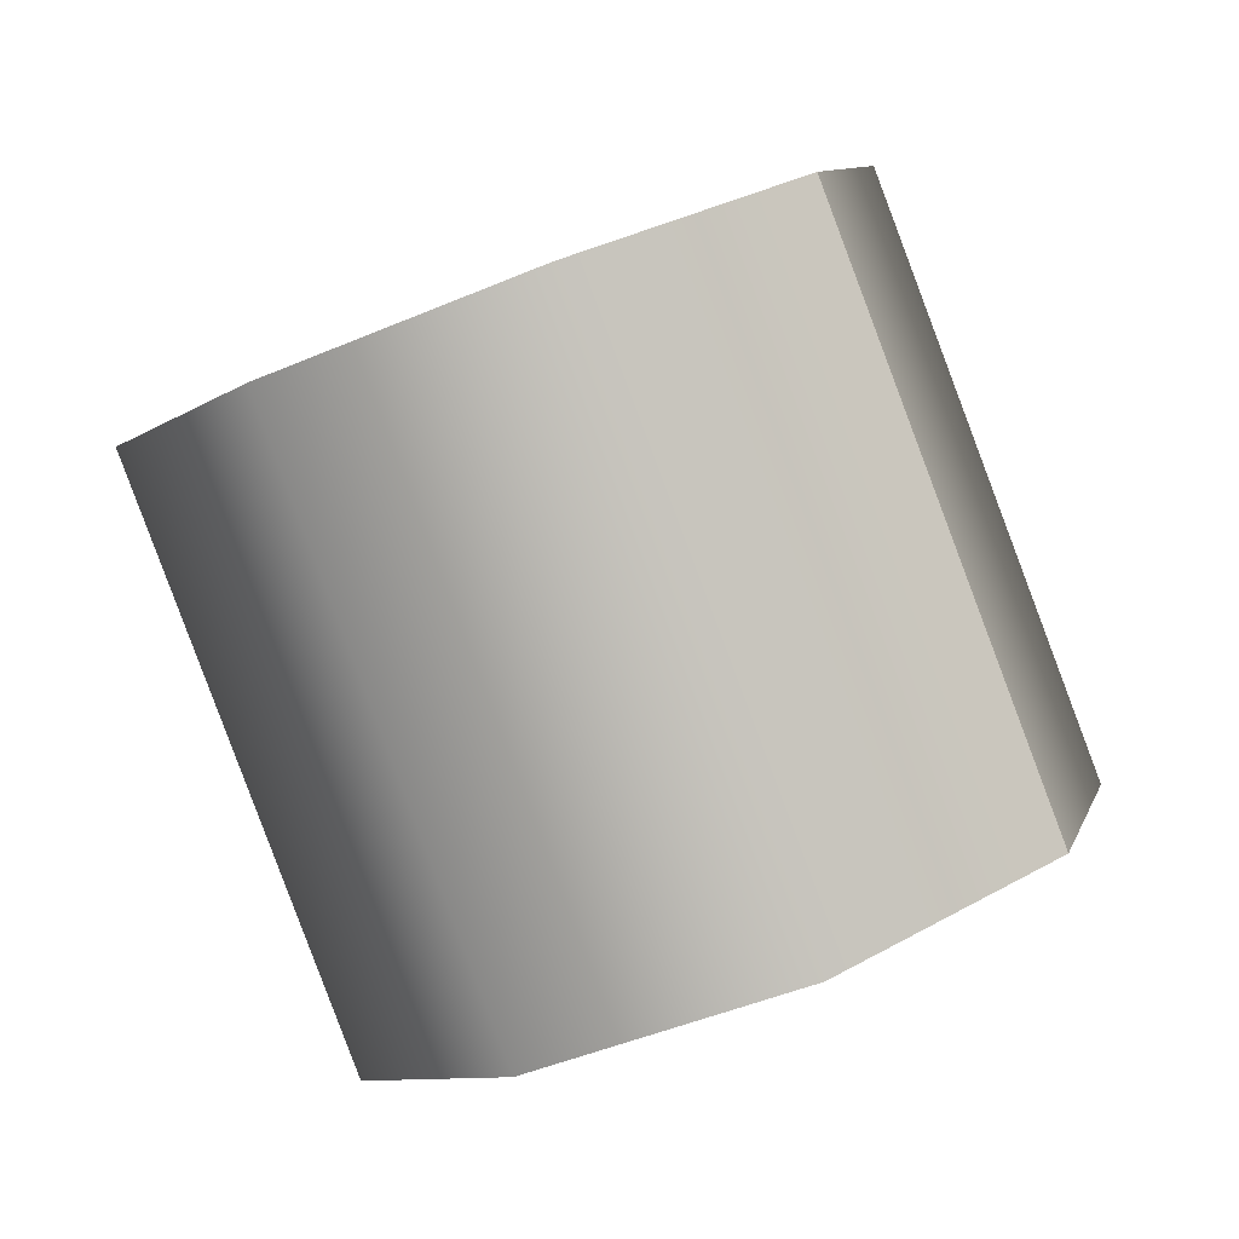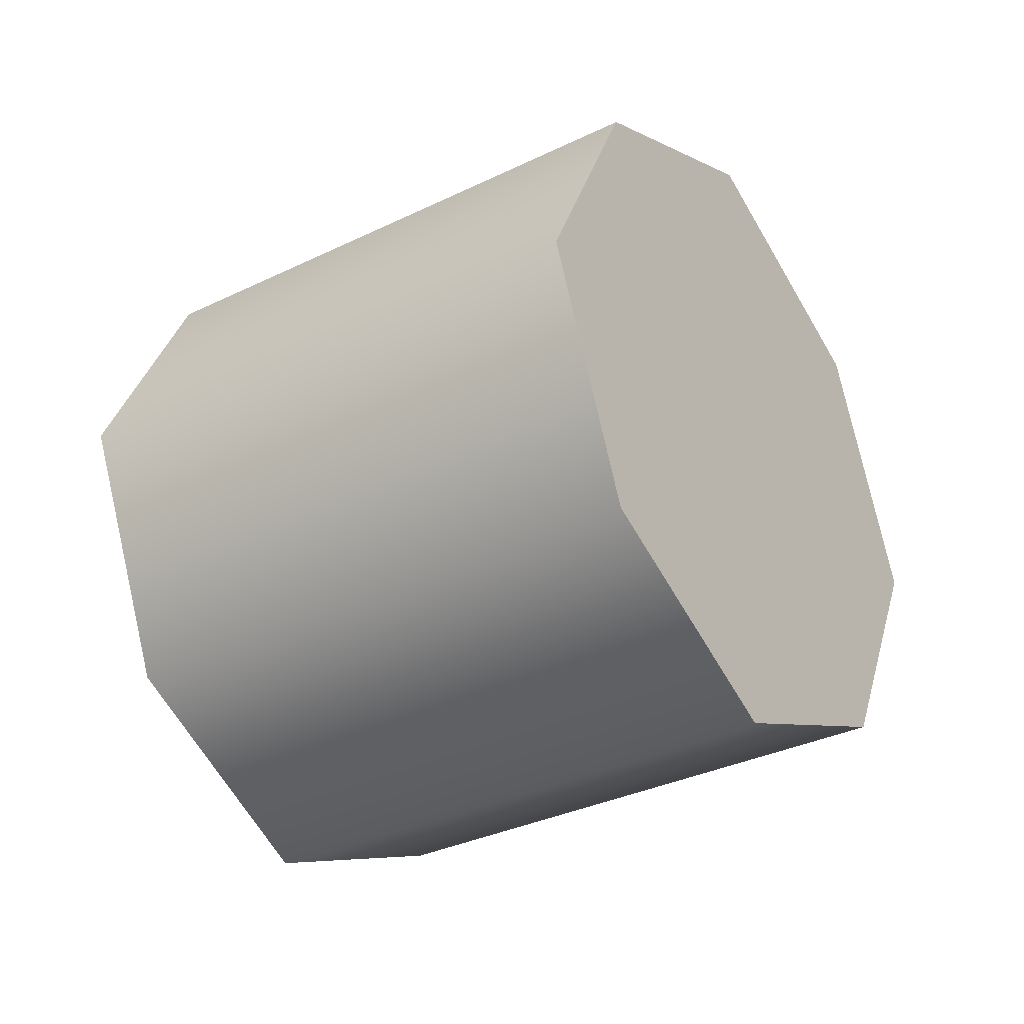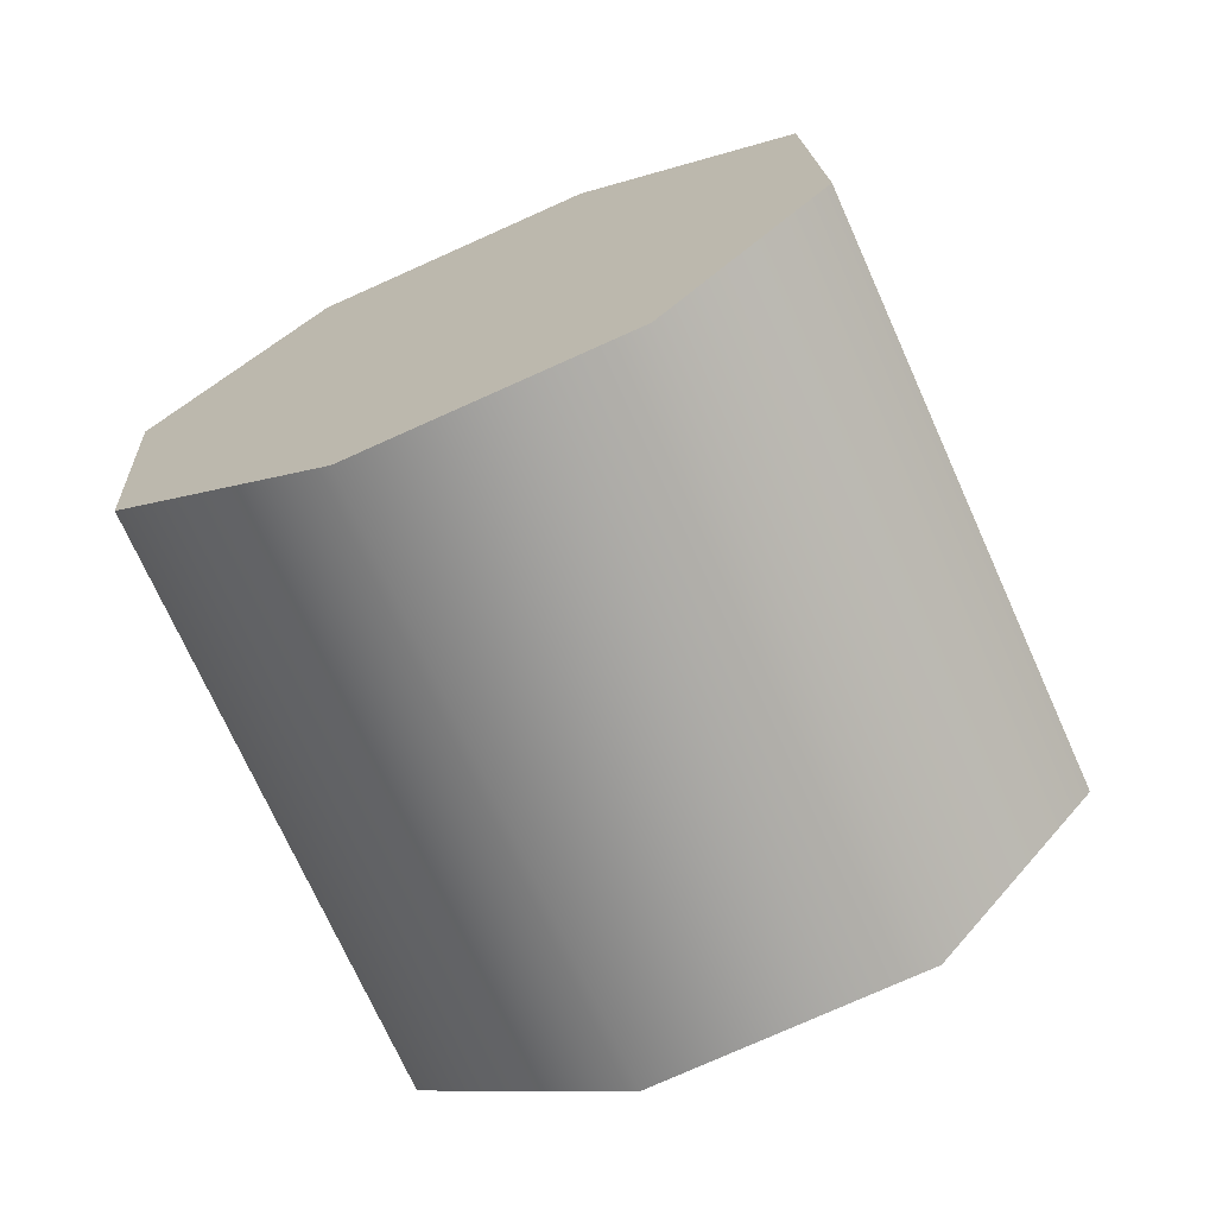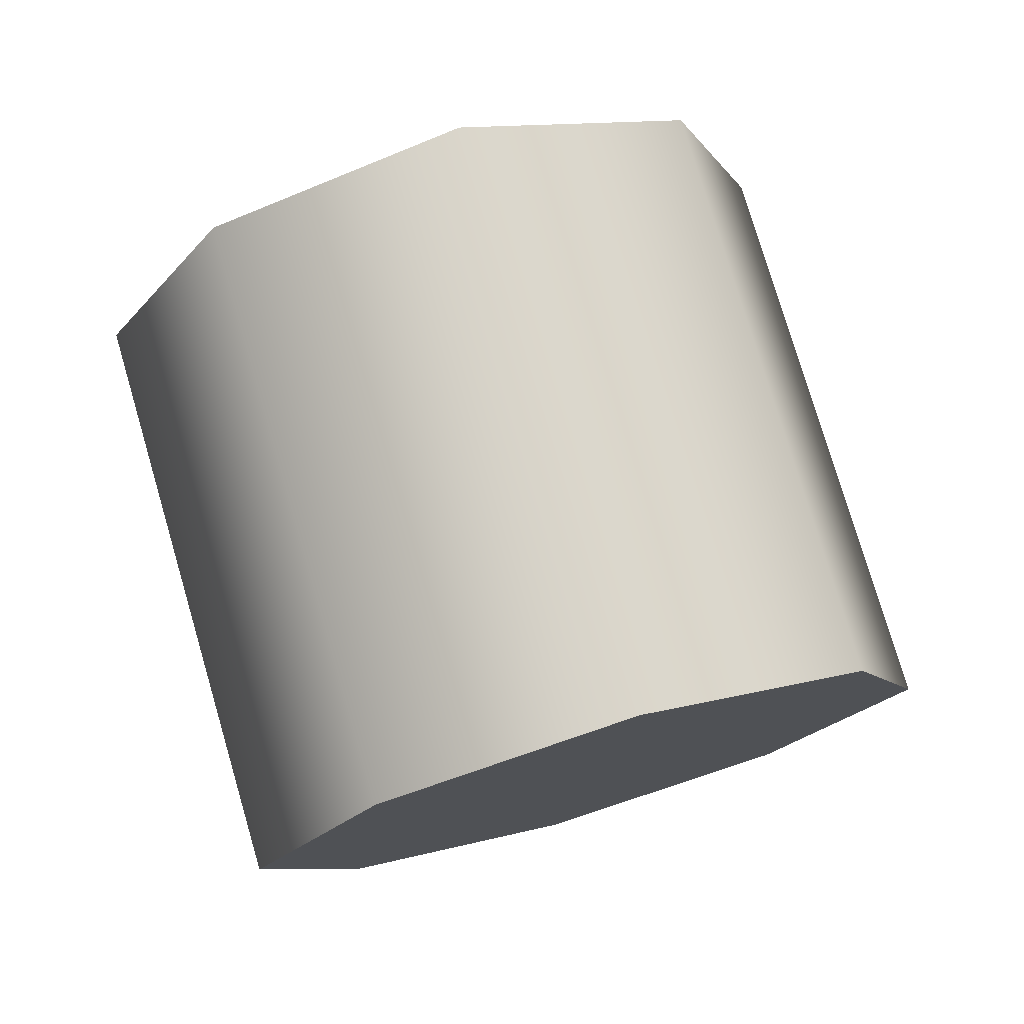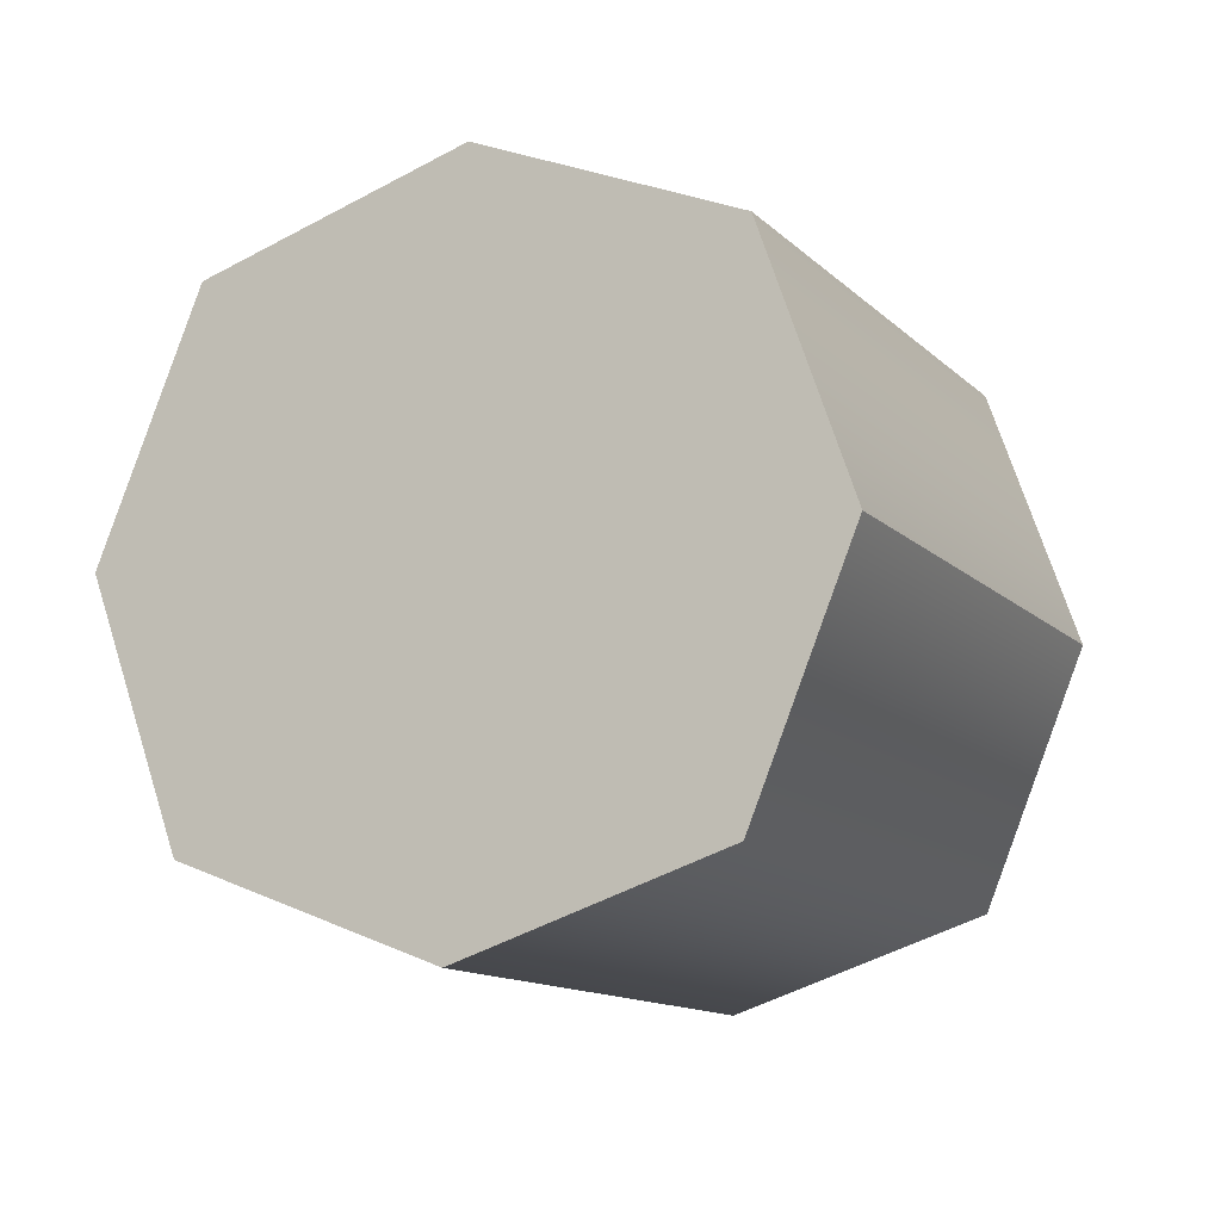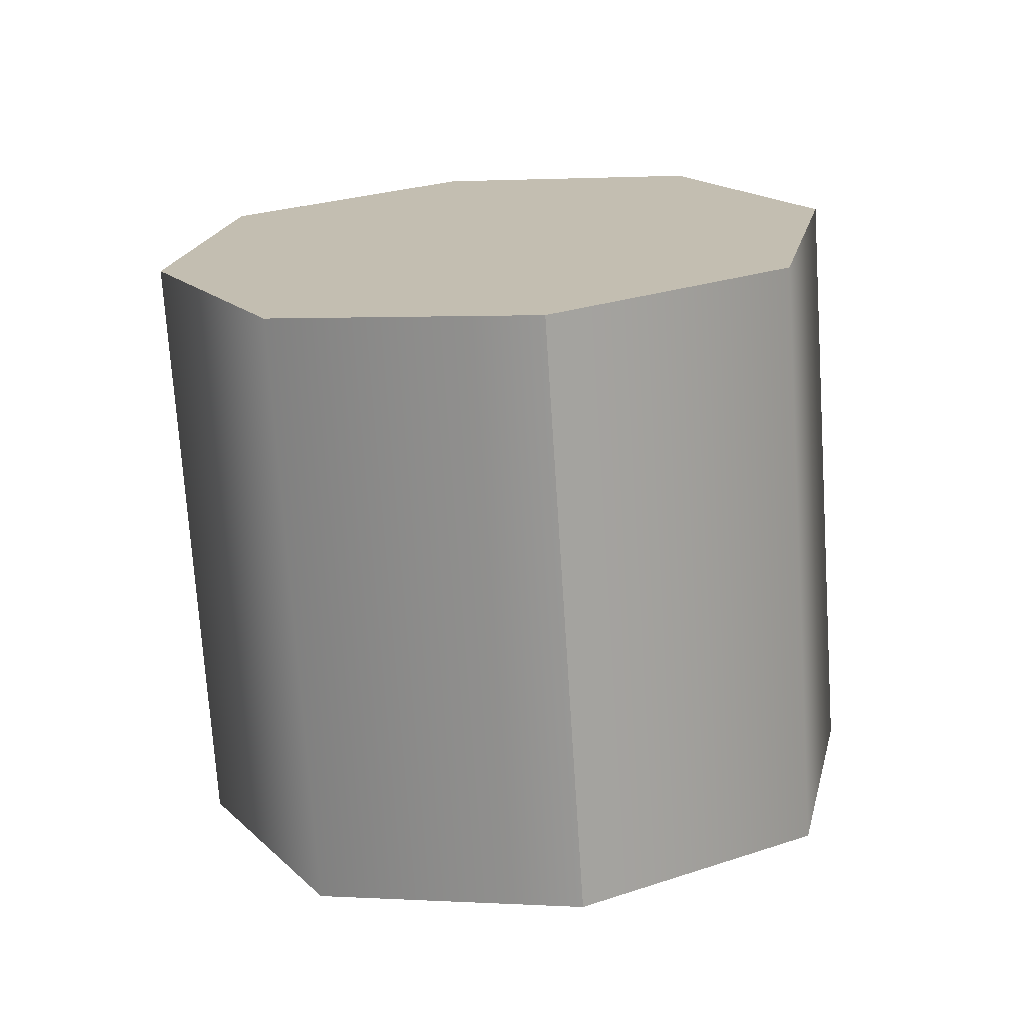
<metadata>
{"format":"obj","ext":"obj","renderer":"f3d","projection":"perspective","resolution":1024,"background":"white","views":[{"elev":18.4,"azim":-56.4,"up":"+Y"},{"elev":16.0,"azim":-65.5,"up":"+Z"},{"elev":26.3,"azim":-74.1,"up":"+Y"},{"elev":-32.7,"azim":-138.3,"up":"+Y"},{"elev":78.9,"azim":-88.8,"up":"+Y"},{"elev":42.7,"azim":-9.0,"up":"+Y"}]}
</metadata>
<code>
o S_S__Dolphin_Main_Engine_Part_7
v 0 -0.384 -0.1924
v 0.2248 -0.3481 -0.1153
v -0.2248 -0.1539 0.3011
v 0.3079 -0.251 0.0929
v 0.3079 -0.251 0.0929
v 0.2248 -0.1539 0.3011
v -0.2248 -0.1539 0.3011
v 0 -0.118 0.3782
v 0.3079 0.2325 -0.1326
v 0.2248 0.1354 -0.3408
v 0.2248 0.3296 0.07566
v 0 0.09949 -0.4178
v 0 0.09949 -0.4178
v -0.2248 0.1354 -0.3408
v 0.2248 0.3296 0.07566
v -0.3079 0.2325 -0.1326
v -0.3079 0.2325 -0.1326
v -0.2248 0.3296 0.07566
v 0.2248 0.3296 0.07566
v 0 0.3655 0.1527
v -0.3079 -0.251 0.0929
v -0.2248 -0.3481 -0.1153
v -0.2248 -0.1539 0.3011
v 0 -0.384 -0.1924
v 0 0.3655 0.1527
v -0.2248 0.3296 0.07566
v 0 -0.118 0.3782
v -0.2248 -0.1539 0.3011
v -0.3079 0.2325 -0.1326
v -0.3079 -0.251 0.0929
v -0.2248 0.1354 -0.3408
v -0.2248 -0.3481 -0.1153
v 0 0.09949 -0.4178
v 0 -0.384 -0.1924
v 0.2248 0.1354 -0.3408
v 0.2248 -0.3481 -0.1153
v 0.3079 0.2325 -0.1326
v 0.3079 -0.251 0.0929
v 0.2248 0.3296 0.07566
v 0.2248 -0.1539 0.3011
v 0 0.3655 0.1527
v 0 -0.118 0.3782
f 1 2 3
f 3 2 4
f 5 6 7
f 7 6 8
f 9 10 11
f 11 10 12
f 13 14 15
f 15 14 16
f 17 18 19
f 19 18 20
f 21 22 23
f 23 22 24
f 25 26 27
f 27 26 28
f 26 29 28
f 28 29 30
f 29 31 30
f 30 31 32
f 31 33 32
f 32 33 34
f 33 35 34
f 34 35 36
f 35 37 36
f 36 37 38
f 37 39 38
f 38 39 40
f 39 41 40
f 40 41 42

</code>
